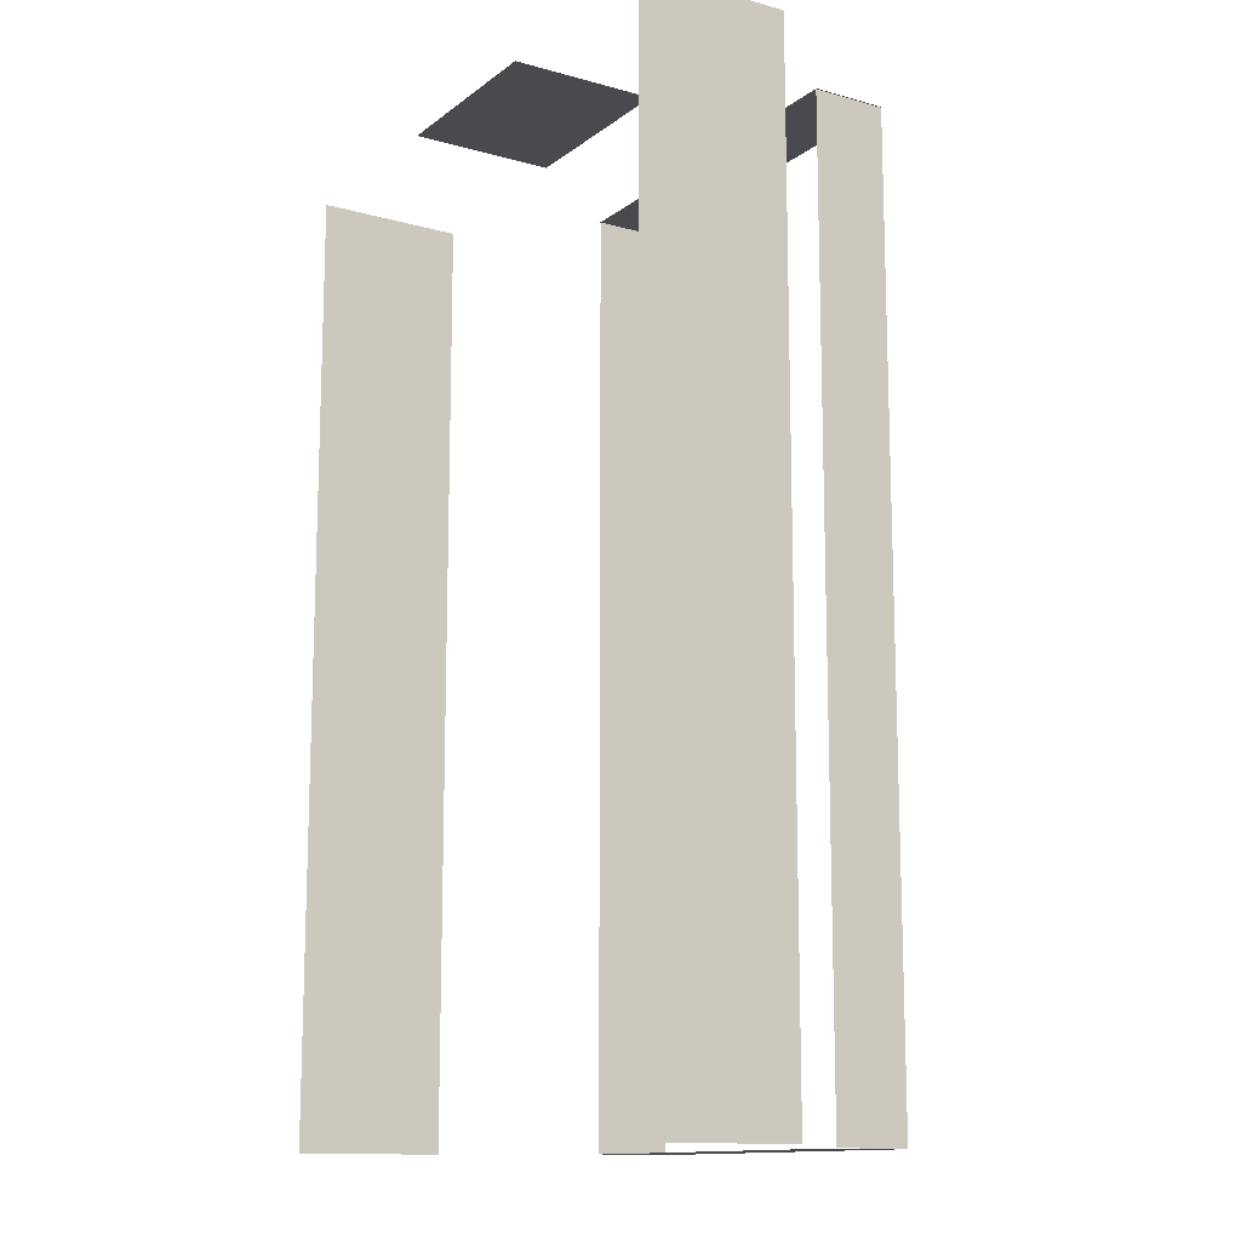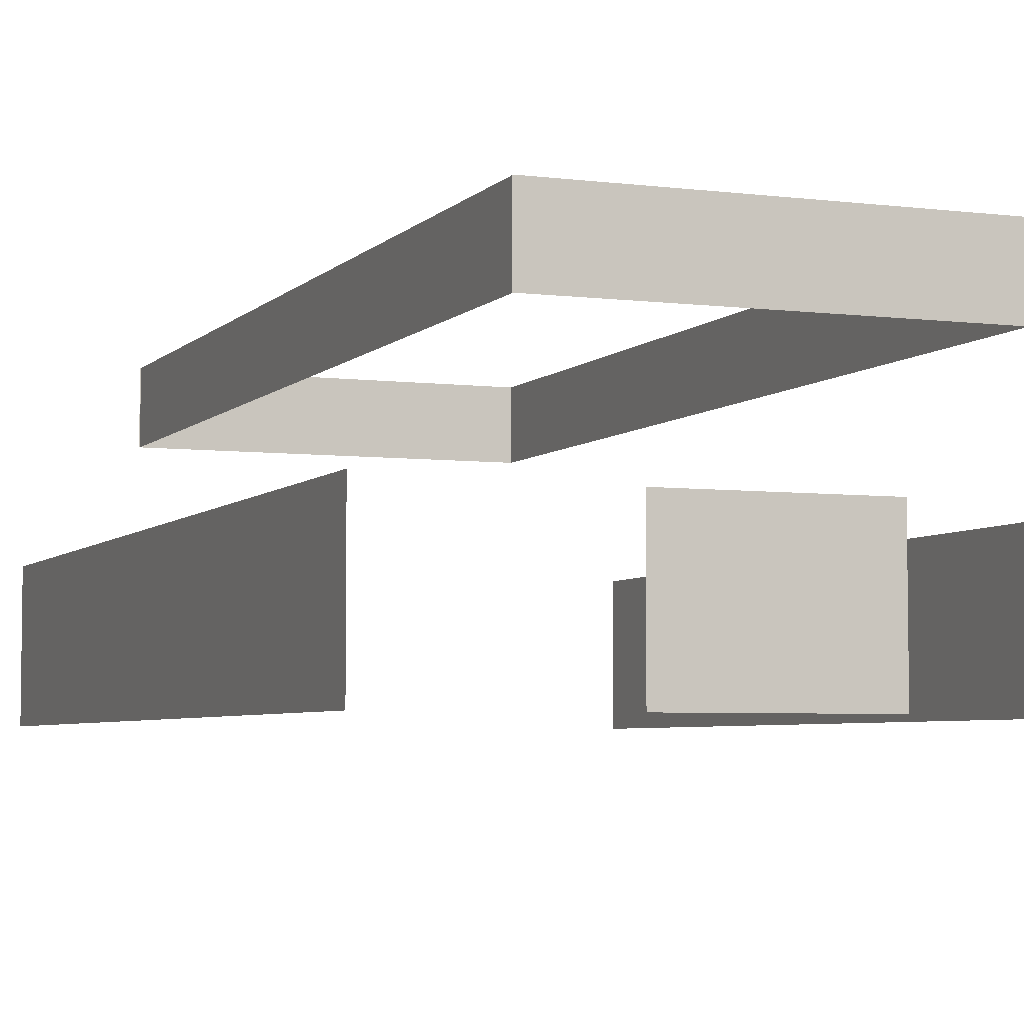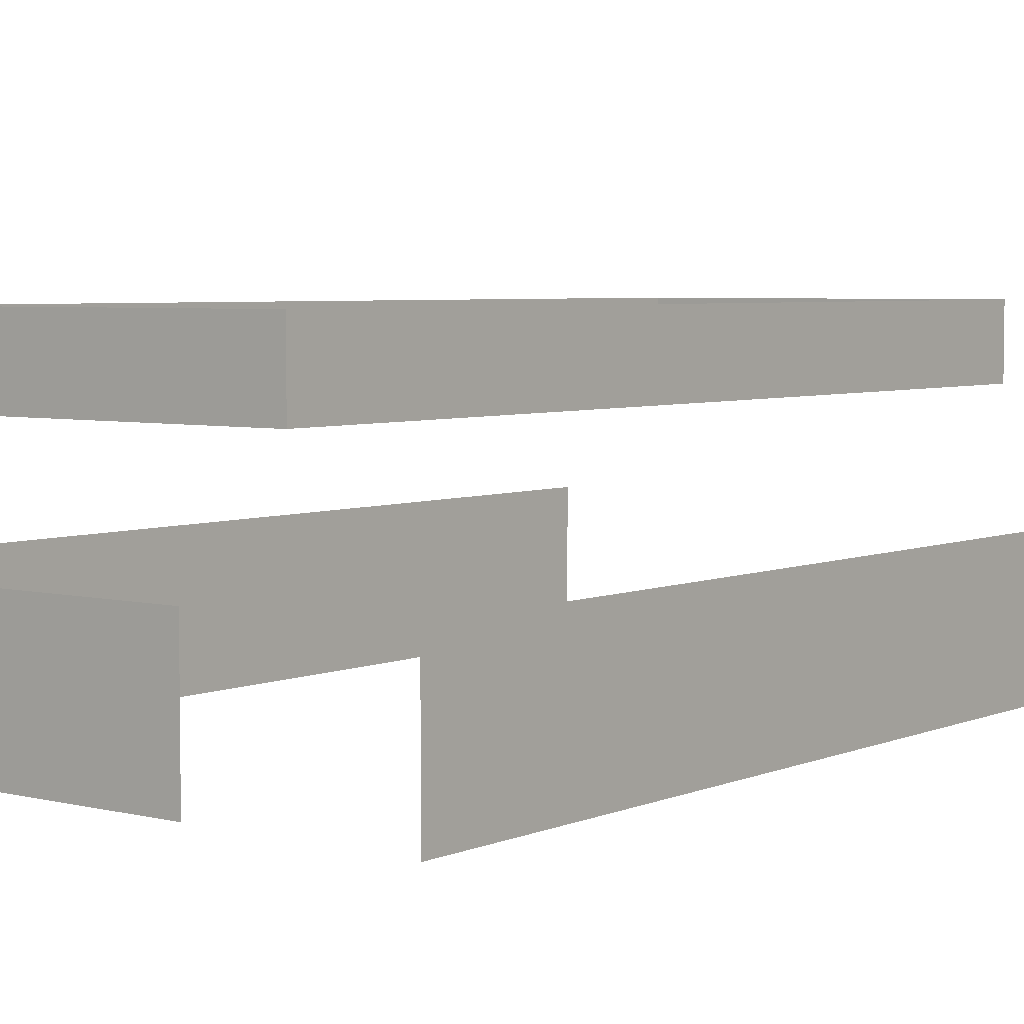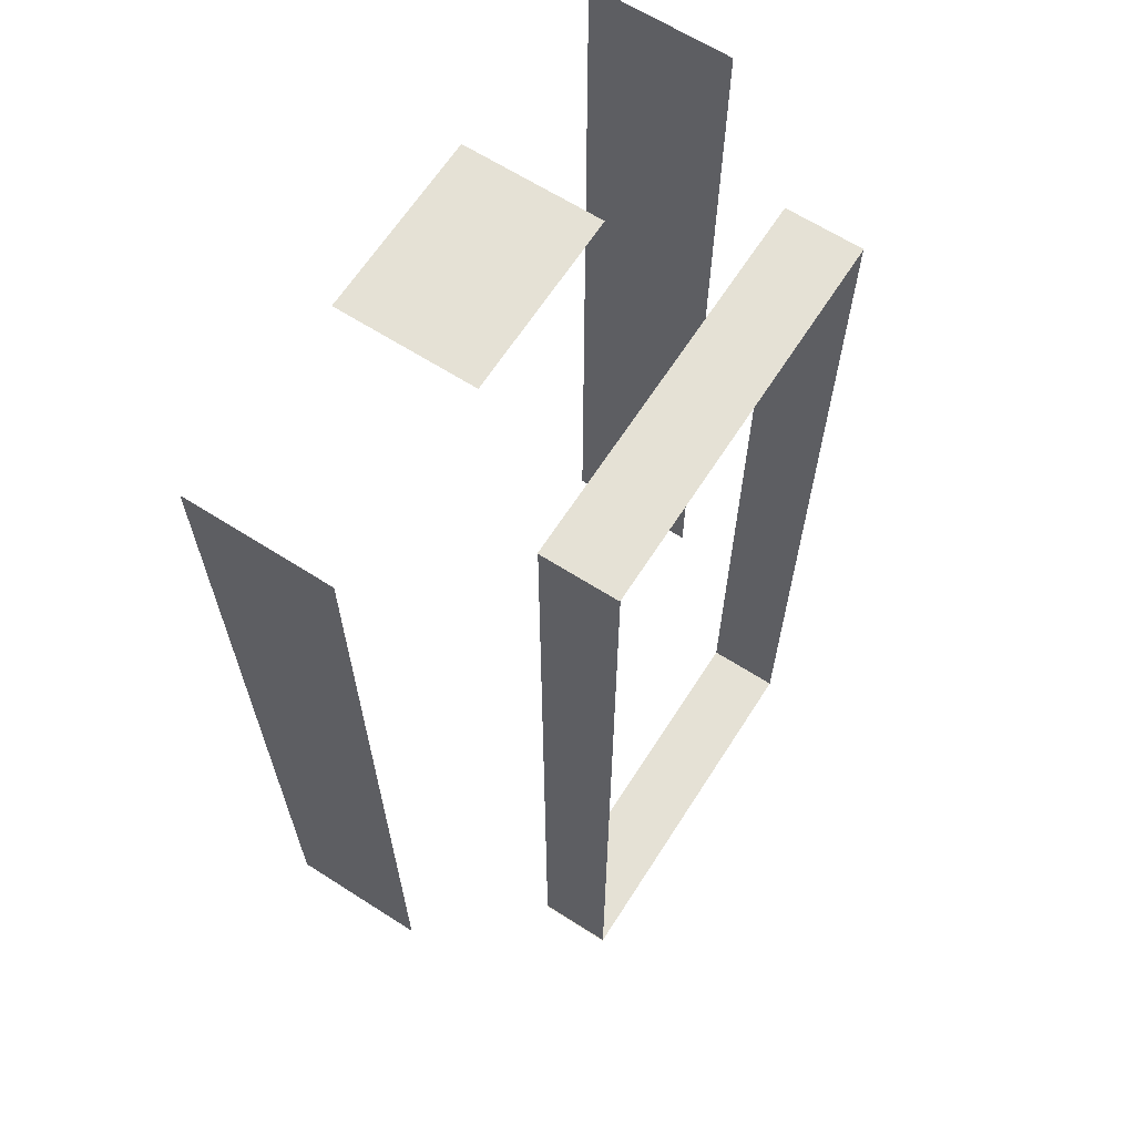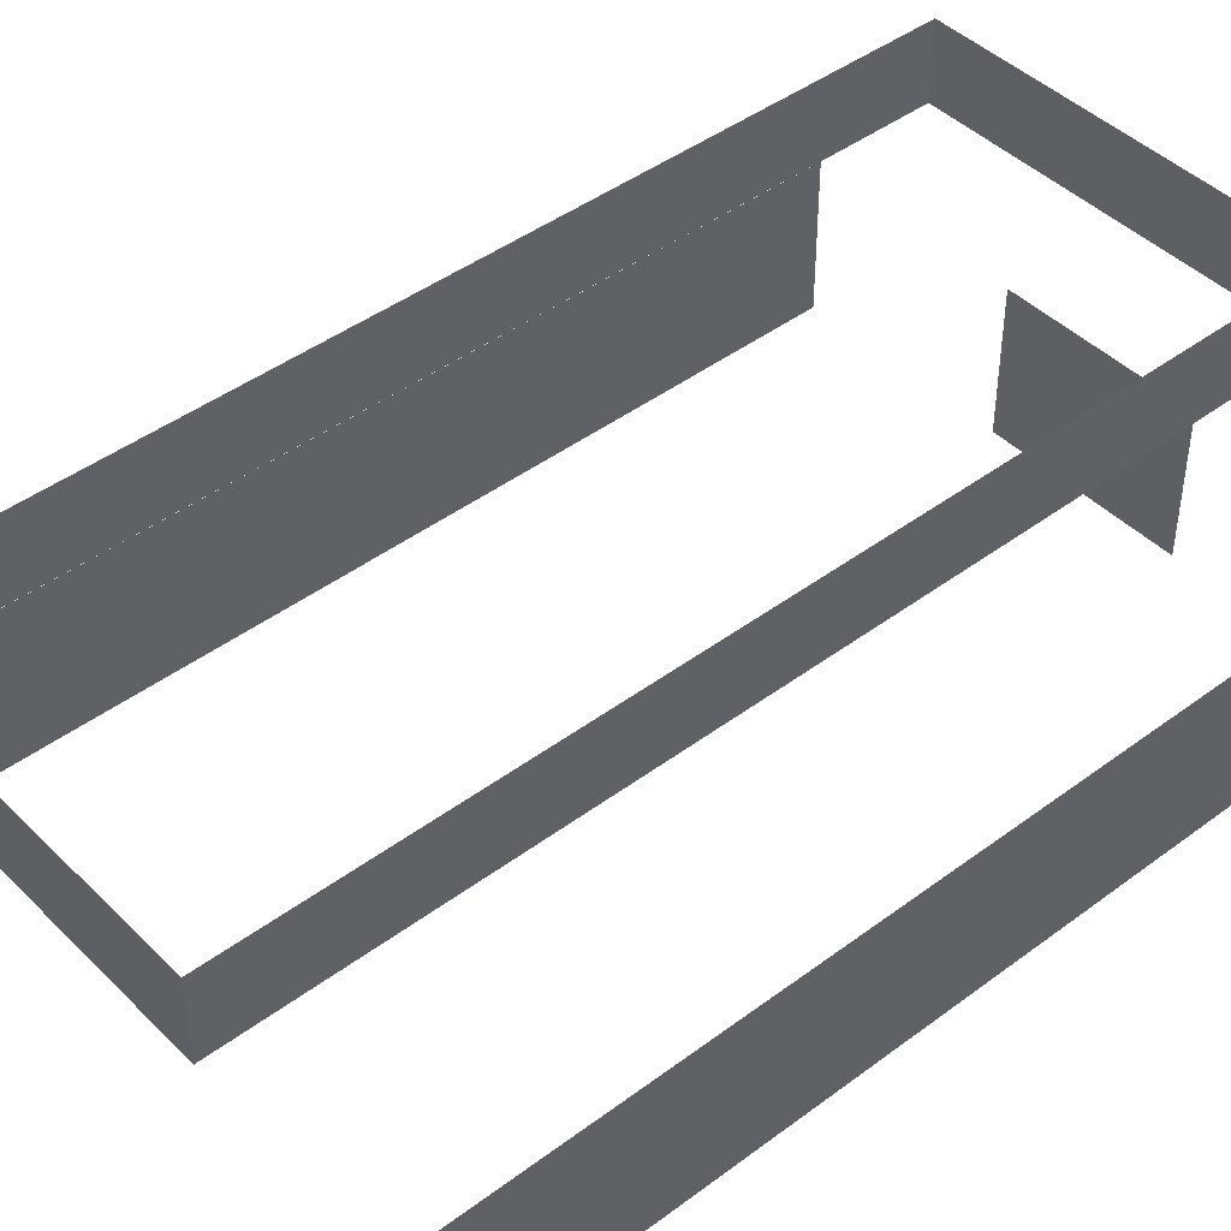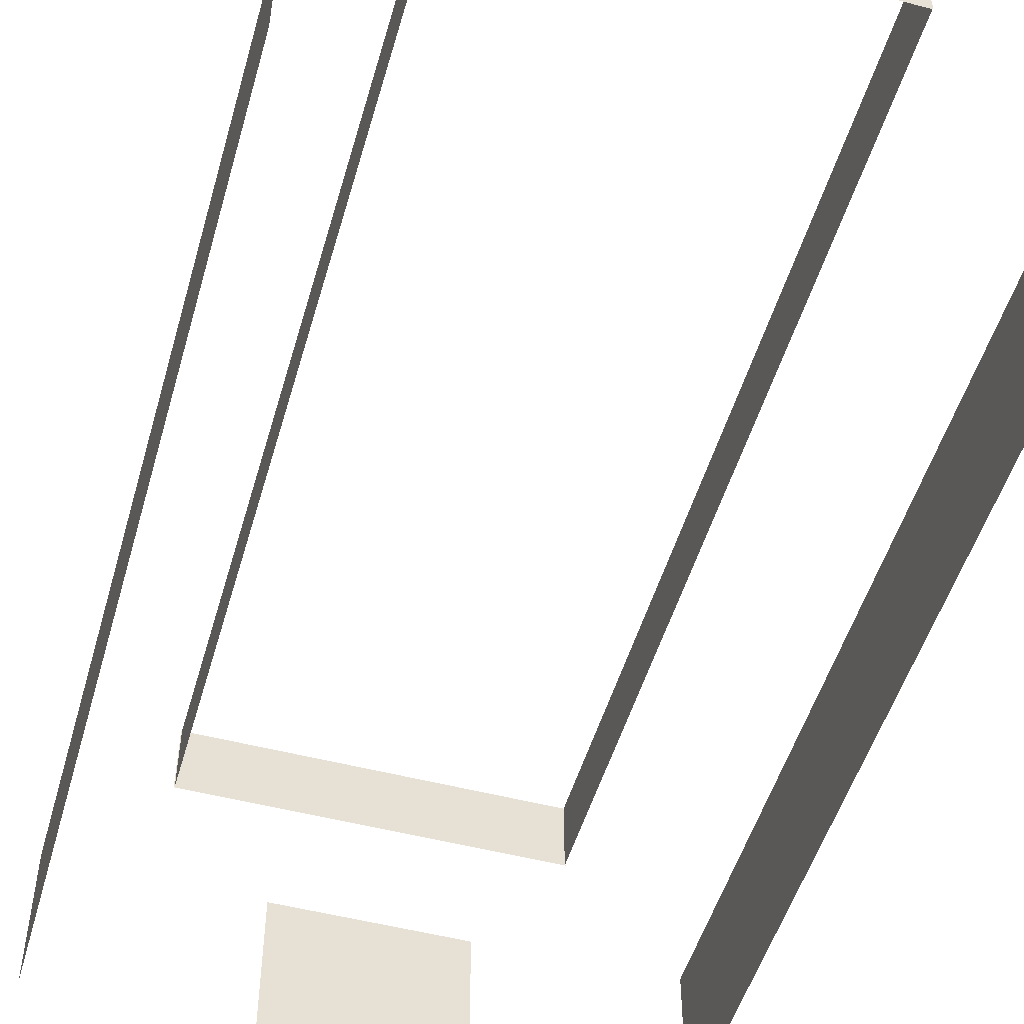
<metadata>
{"format":"obj","ext":"obj","renderer":"f3d","projection":"perspective","resolution":1024,"background":"white","views":[{"elev":-13.1,"azim":57.9,"up":"+Z"},{"elev":-5.0,"azim":-21.7,"up":"+Y"},{"elev":4.8,"azim":37.8,"up":"+Y"},{"elev":65.0,"azim":122.7,"up":"+Z"},{"elev":44.2,"azim":-131.1,"up":"+Y"},{"elev":-50.8,"azim":164.0,"up":"+Y"}]}
</metadata>
<code>
g default
v 5.035 6.995 12.66
v 5.035 9 12.66
v -5.035 9 12.66
v -5.035 6.995 12.66
g upperWindow_south_geo windows_grp
f 1 4 3 2
g default
v 2.455 -0 12.64
v -2.592 -0 12.64
v 2.455 3.818 12.64
v -2.592 3.818 12.64
g windows_grp lowerWindow_south_geo
f 5 6 8 7
g default
v -7.928 0 12.65
v -7.928 3.925 12.65
v -7.928 3.925 -12.65
v -7.928 0 -12.65
g windows_grp lowerWindow_west_geo
f 9 12 11 10
g default
v -5.014 6.995 12.65
v -5.014 9 12.65
v -5.014 9 -12.65
v -5.014 6.995 -12.65
g windows_grp upperWindow_west_geo
f 13 16 15 14
g default
v -5.035 6.995 -12.66
v -5.035 9 -12.66
v 5.035 9 -12.66
v 5.035 6.995 -12.66
g windows_grp upperWindow_north_geo
f 17 20 19 18
g default
v 5.014 6.995 -12.65
v 5.014 9 -12.65
v 5.014 9 12.65
v 5.014 6.995 12.65
g windows_grp upperWindow_east_geo
f 21 24 23 22
g default
v 7.928 0 -12.65
v 7.928 3.925 -12.65
v 7.928 3.925 12.65
v 7.928 0 12.65
g windows_grp lowerWindow_east_geo
f 25 28 27 26

</code>
